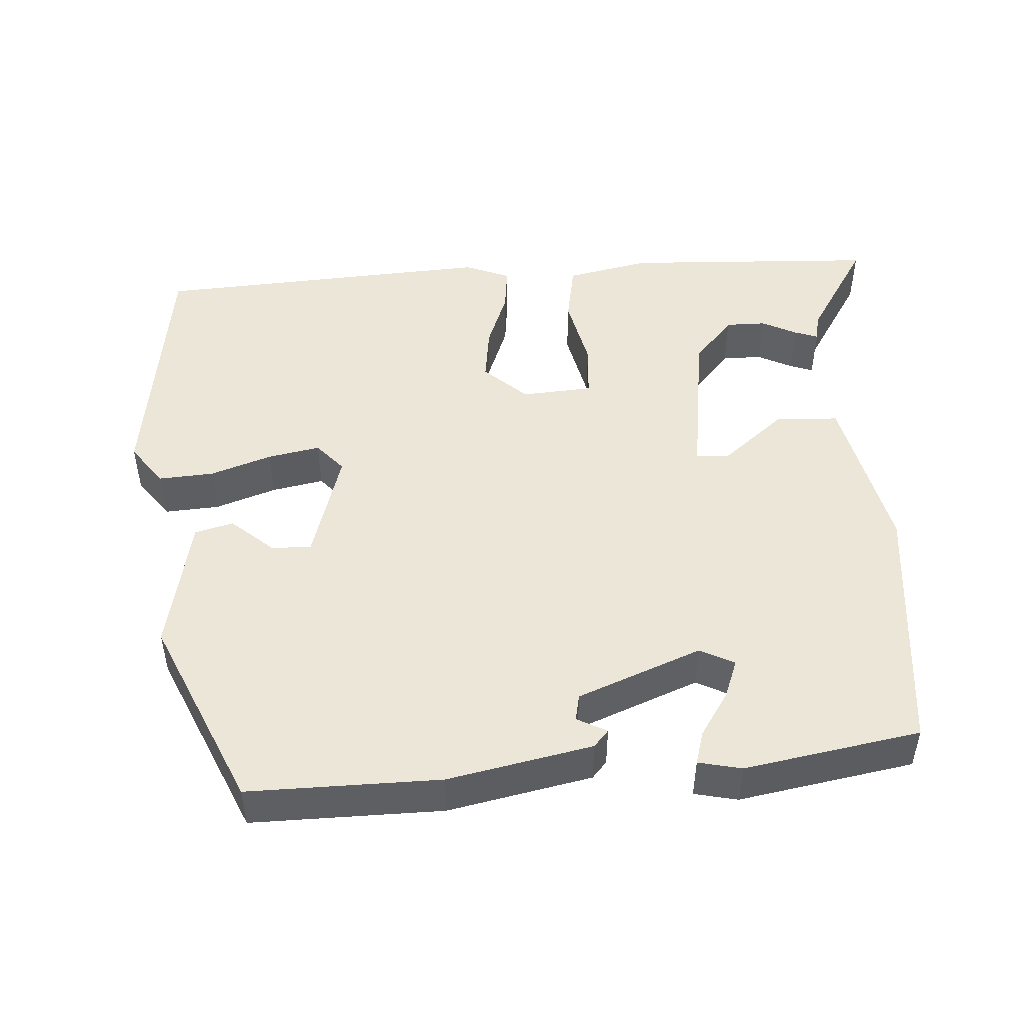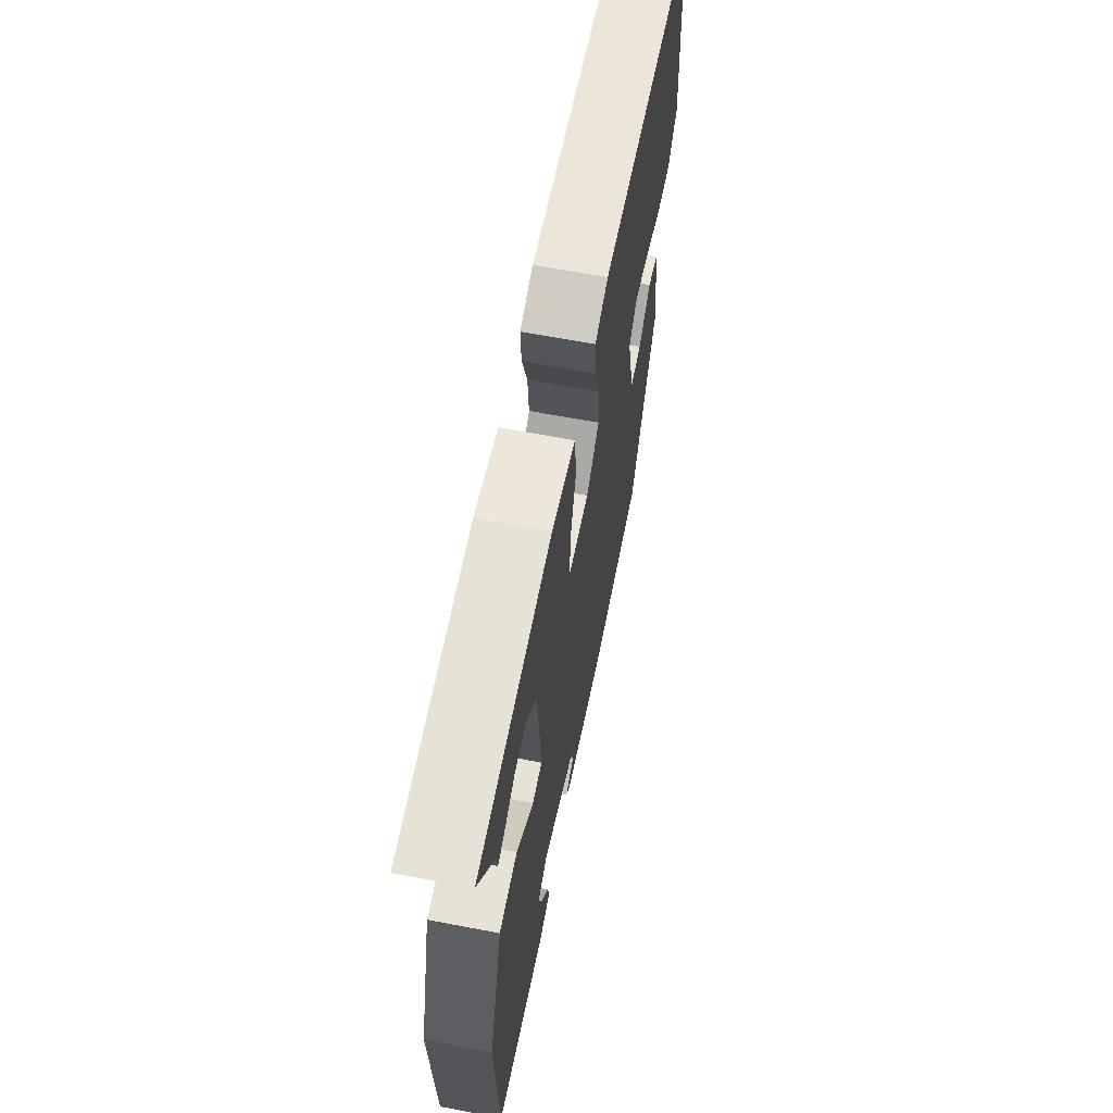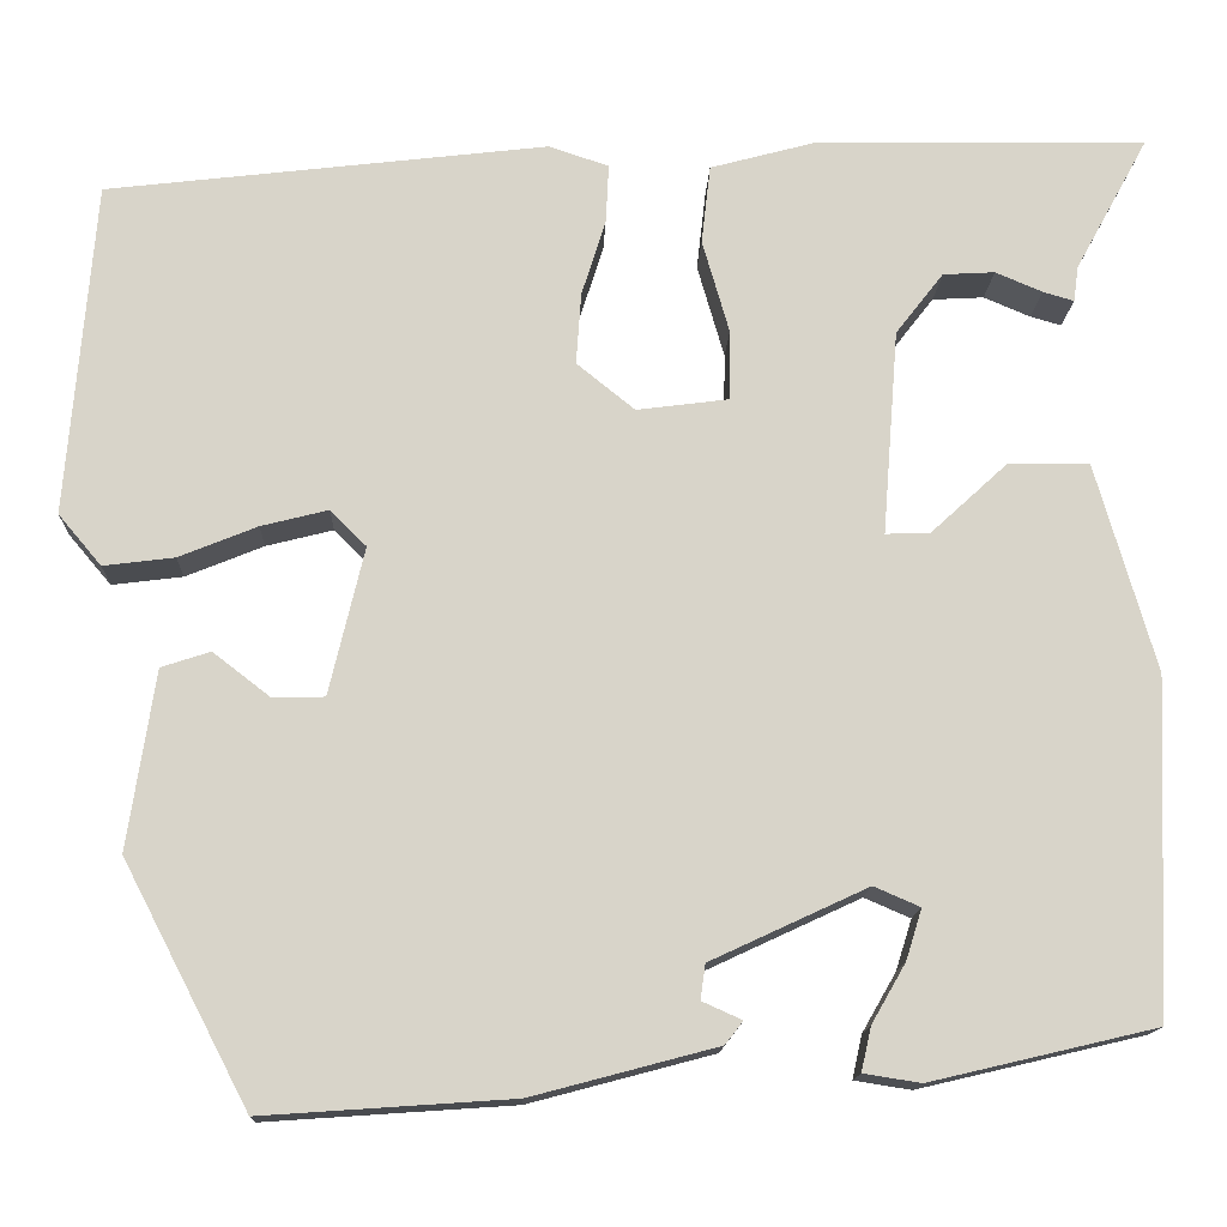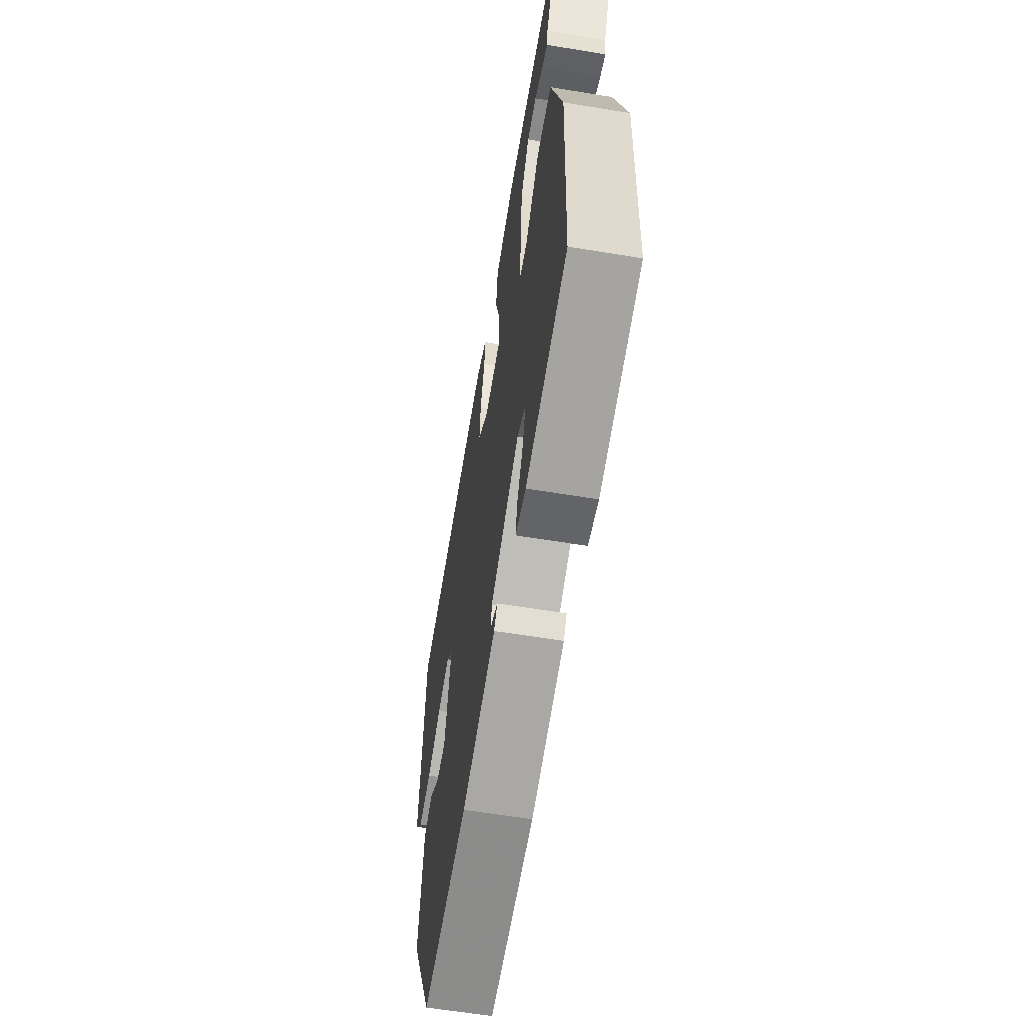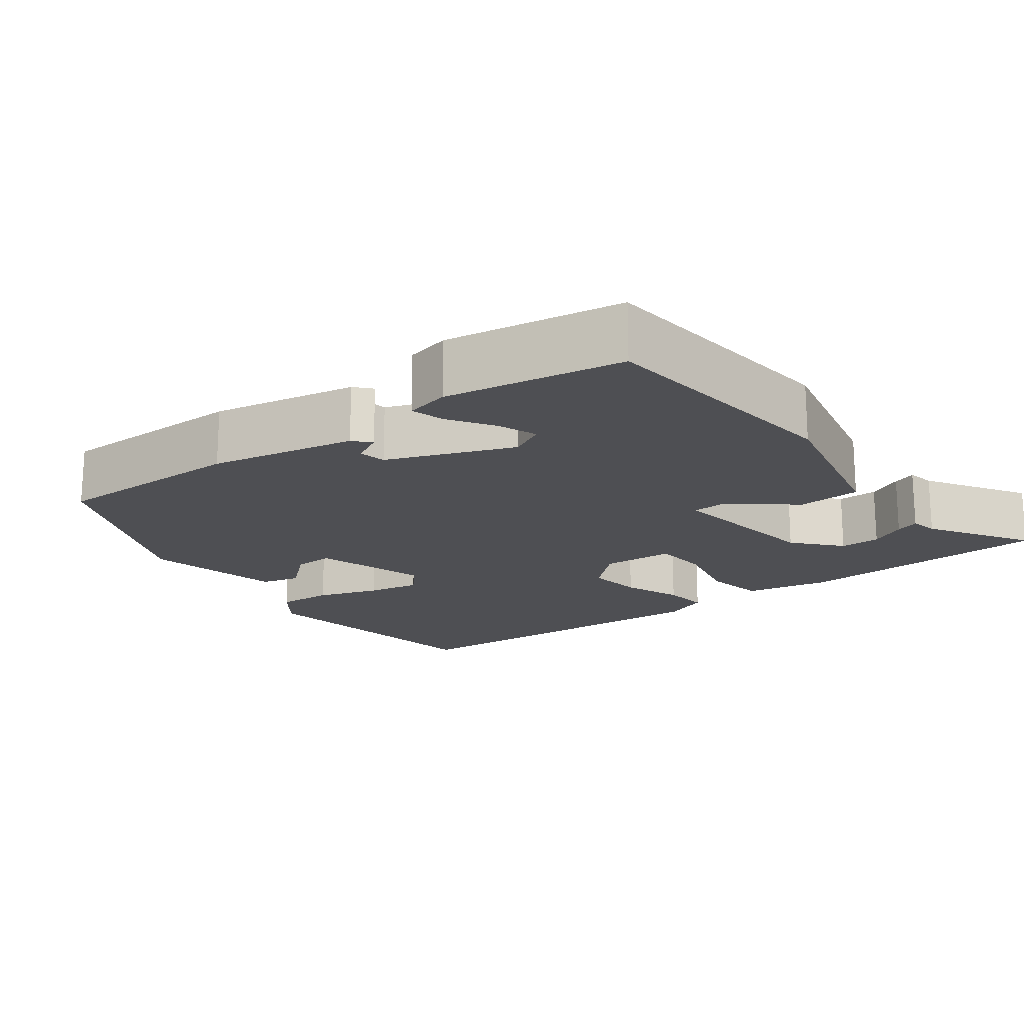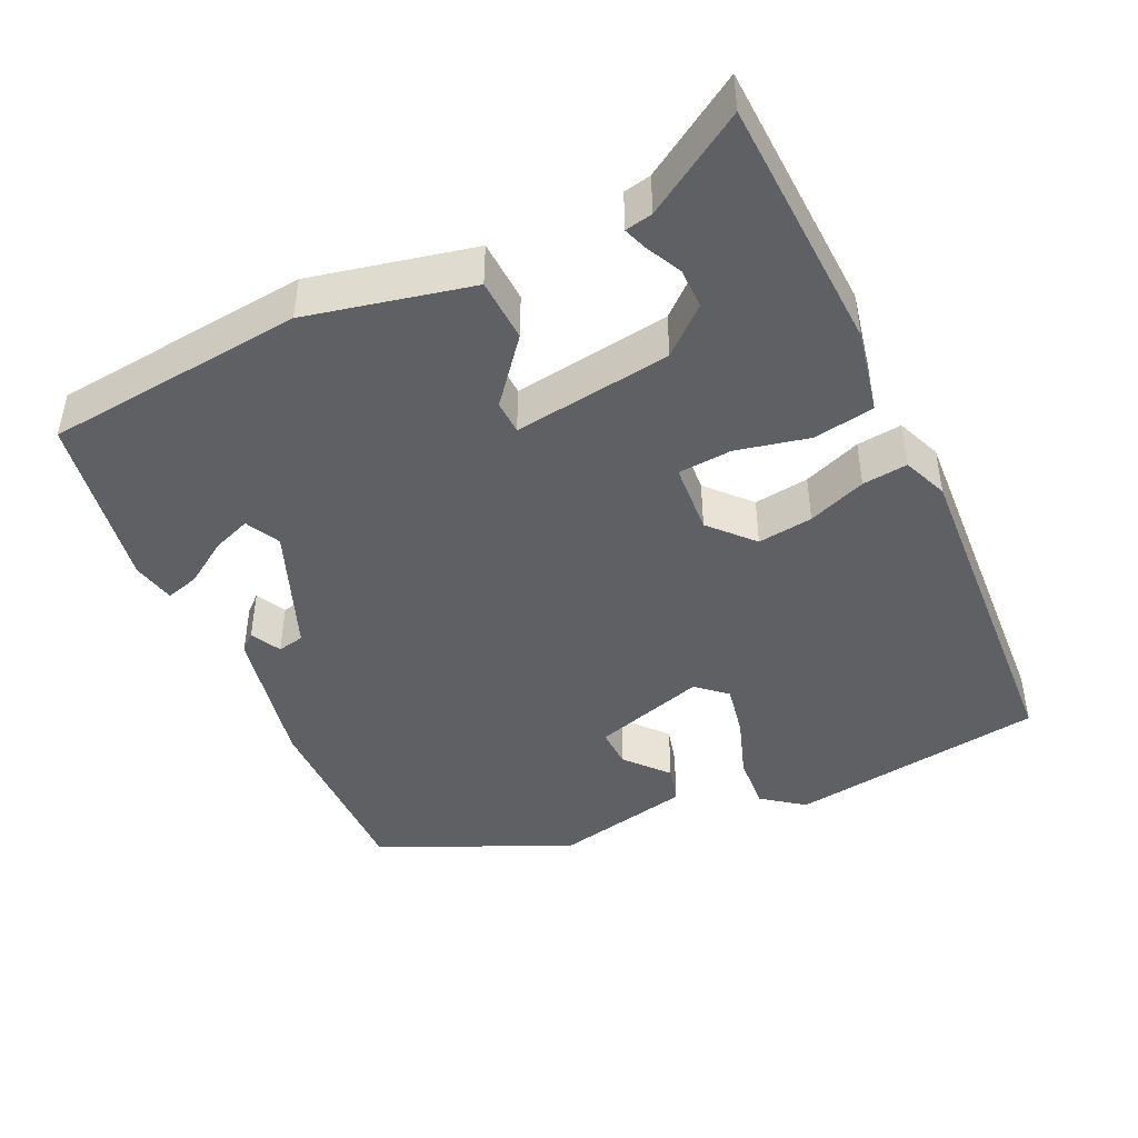
<metadata>
{"format":"obj","ext":"obj","renderer":"f3d","projection":"perspective","resolution":1024,"background":"white","views":[{"elev":48.7,"azim":179.8,"up":"+Y"},{"elev":64.5,"azim":-79.1,"up":"+Z"},{"elev":-14.5,"azim":177.8,"up":"+Z"},{"elev":-60.1,"azim":-99.6,"up":"+Z"},{"elev":-18.1,"azim":-139.4,"up":"+Y"},{"elev":-44.7,"azim":-61.5,"up":"+Y"}]}
</metadata>
<code>
v 0.332 0.07 -0.497
v 0.083 0.07 -0.48
v -0.102 0.07 -0.431
v -0.12 0.07 -0.408
v -0.08 0.07 -0.39
v -0.085 0.07 -0.355
v -0.242 0.07 -0.282
v -0.288 0.07 -0.302
v -0.272 0.07 -0.353
v -0.238 0.07 -0.412
v -0.228 0.07 -0.456
v -0.285 0.07 -0.465
v -0.511 0.07 -0.412
v -0.525 0.07 -0.075
v -0.465 0.07 0.134
v -0.383 0.07 0.133
v -0.306 0.07 0.062
v -0.262 0.07 0.061
v -0.278 0.07 0.267
v -0.326 0.07 0.329
v -0.378 0.07 0.332
v -0.425 0.07 0.312
v -0.456 0.07 0.303
v -0.461 0.07 0.339
v -0.534 0.07 0.473
v -0.203 0.07 0.468
v -0.096 0.07 0.439
v -0.087 0.07 0.36
v -0.114 0.07 0.266
v -0.113 0.07 0.196
v -0.021 0.07 0.184
v 0.037 0.07 0.231
v 0.032 0.07 0.303
v 0.008 0.07 0.38
v 0.005 0.07 0.439
v 0.065 0.07 0.459
v 0.505 0.07 0.406
v 0.532 0.07 0.072
v 0.489 0.07 0.021
v 0.418 0.07 0.03
v 0.34 0.07 0.062
v 0.273 0.07 0.079
v 0.237 0.07 0.043
v 0.272 0.07 -0.105
v 0.324 0.07 -0.106
v 0.381 0.07 -0.062
v 0.43 0.07 -0.078
v 0.457 0.07 -0.257
v 0.332 0 -0.497
v 0.083 0 -0.48
v -0.102 0 -0.431
v -0.12 0 -0.408
v -0.08 0 -0.39
v -0.085 0 -0.355
v -0.242 0 -0.282
v -0.288 0 -0.302
v -0.272 0 -0.353
v -0.238 0 -0.412
v -0.228 0 -0.456
v -0.285 0 -0.465
v -0.511 0 -0.412
v -0.525 0 -0.075
v -0.465 0 0.134
v -0.383 0 0.133
v -0.306 0 0.062
v -0.262 0 0.061
v -0.278 0 0.267
v -0.326 0 0.329
v -0.378 0 0.332
v -0.425 0 0.312
v -0.456 0 0.303
v -0.461 0 0.339
v -0.534 0 0.473
v -0.203 0 0.468
v -0.096 0 0.439
v -0.087 0 0.36
v -0.114 0 0.266
v -0.113 0 0.196
v -0.021 0 0.184
v 0.037 0 0.231
v 0.032 0 0.303
v 0.008 0 0.38
v 0.005 0 0.439
v 0.065 0 0.459
v 0.505 0 0.406
v 0.532 0 0.072
v 0.489 0 0.021
v 0.418 0 0.03
v 0.34 0 0.062
v 0.273 0 0.079
v 0.237 0 0.043
v 0.272 0 -0.105
v 0.324 0 -0.106
v 0.381 0 -0.062
v 0.43 0 -0.078
v 0.457 0 -0.257
f 45 46 47 48
f 44 45 48 1
f 43 44 1 2
f 38 39 40 41
f 38 41 42
f 37 38 42
f 36 37 42 43
f 33 34 35 36
f 32 33 36 43
f 26 27 28 29
f 26 29 30
f 24 25 26
f 21 22 23 24
f 20 21 24 26
f 19 20 26 30
f 14 15 16 17
f 14 17 18
f 13 14 18
f 9 10 11 12
f 8 9 12 13
f 2 3 4 5
f 2 5 6
f 31 32 43 2
f 18 19 30
f 8 13 18 30
f 7 8 30 31
f 6 7 31
f 2 6 31
f 96 95 94 93
f 49 96 93 92
f 50 49 92 91
f 89 88 87 86
f 90 89 86
f 90 86 85
f 91 90 85 84
f 84 83 82 81
f 91 84 81 80
f 77 76 75 74
f 78 77 74
f 74 73 72
f 72 71 70 69
f 74 72 69 68
f 78 74 68 67
f 65 64 63 62
f 66 65 62
f 66 62 61
f 60 59 58 57
f 61 60 57 56
f 53 52 51 50
f 54 53 50
f 50 91 80 79
f 78 67 66
f 78 66 61 56
f 79 78 56 55
f 79 55 54
f 79 54 50
f 1 49 50 2
f 2 50 51 3
f 3 51 52 4
f 4 52 53 5
f 5 53 54 6
f 6 54 55 7
f 7 55 56 8
f 8 56 57 9
f 9 57 58 10
f 10 58 59 11
f 11 59 60 12
f 12 60 61 13
f 13 61 62 14
f 14 62 63 15
f 15 63 64 16
f 16 64 65 17
f 17 65 66 18
f 18 66 67 19
f 19 67 68 20
f 20 68 69 21
f 21 69 70 22
f 22 70 71 23
f 23 71 72 24
f 24 72 73 25
f 25 73 74 26
f 26 74 75 27
f 27 75 76 28
f 28 76 77 29
f 29 77 78 30
f 30 78 79 31
f 31 79 80 32
f 32 80 81 33
f 33 81 82 34
f 34 82 83 35
f 35 83 84 36
f 36 84 85 37
f 37 85 86 38
f 38 86 87 39
f 39 87 88 40
f 40 88 89 41
f 41 89 90 42
f 42 90 91 43
f 43 91 92 44
f 44 92 93 45
f 45 93 94 46
f 46 94 95 47
f 47 95 96 48
f 48 96 49 1

</code>
